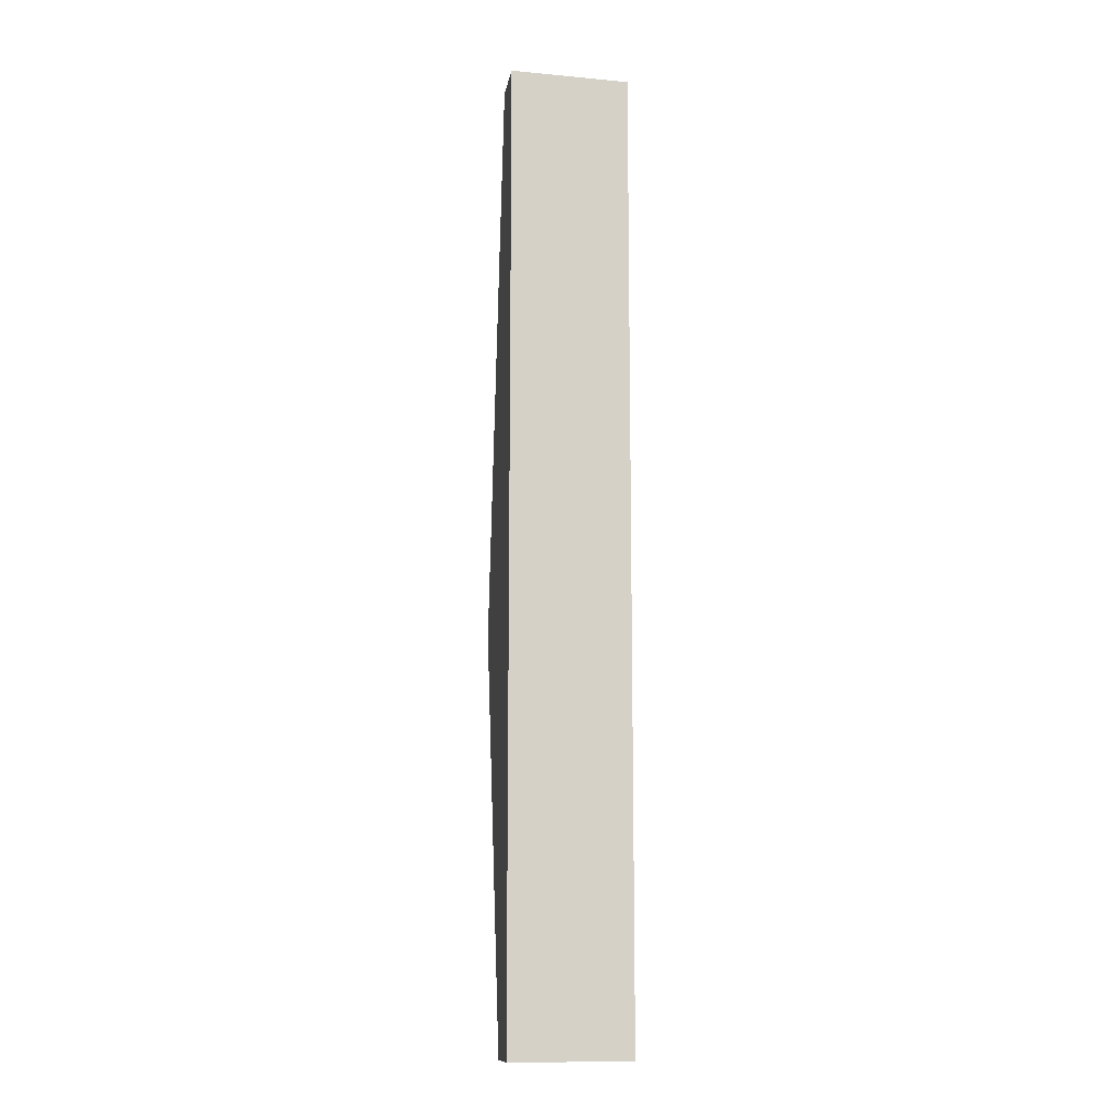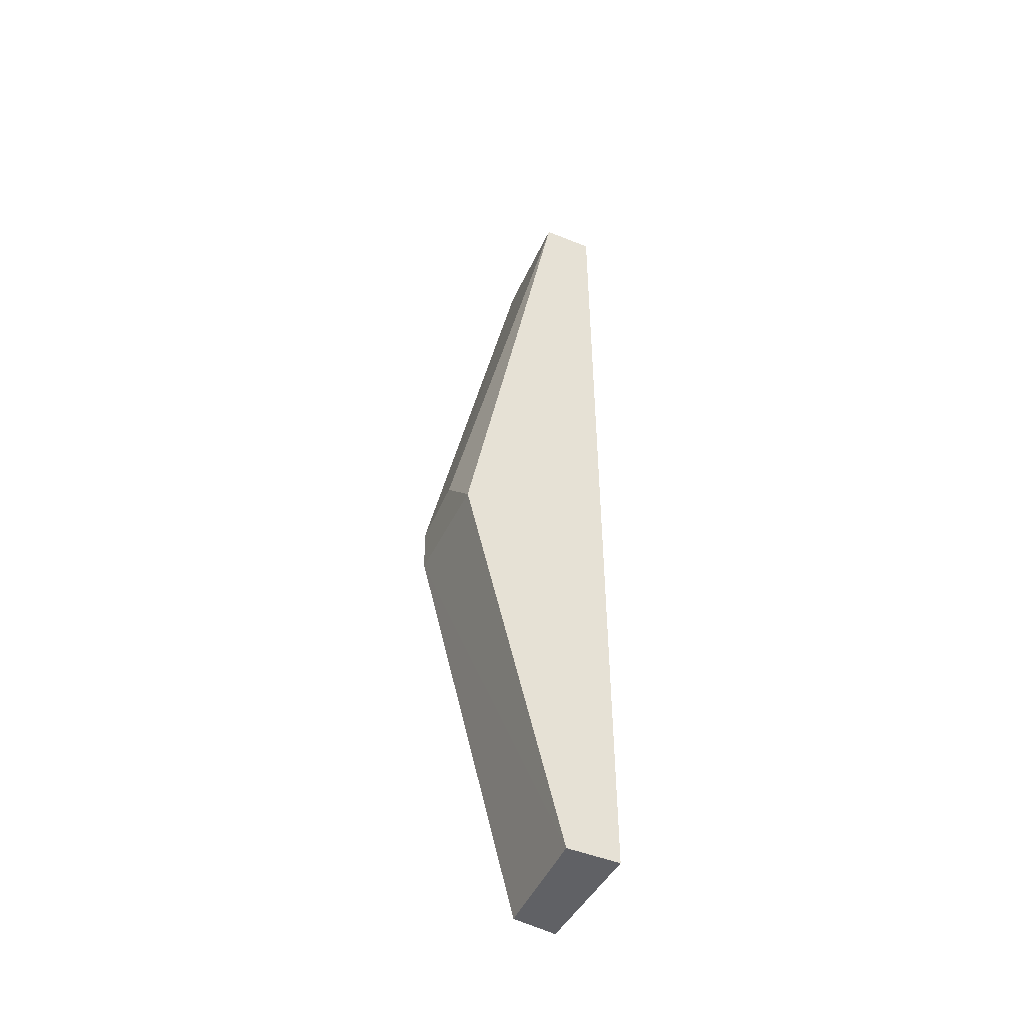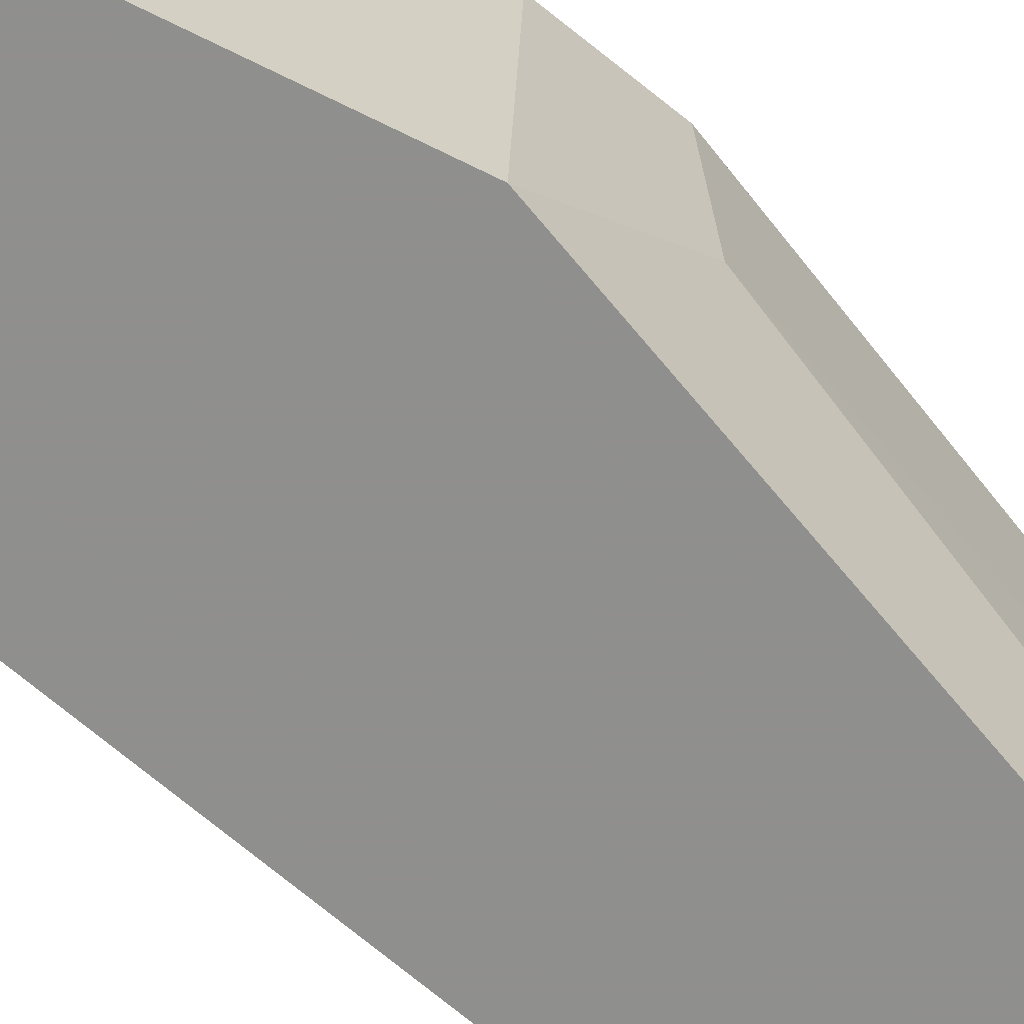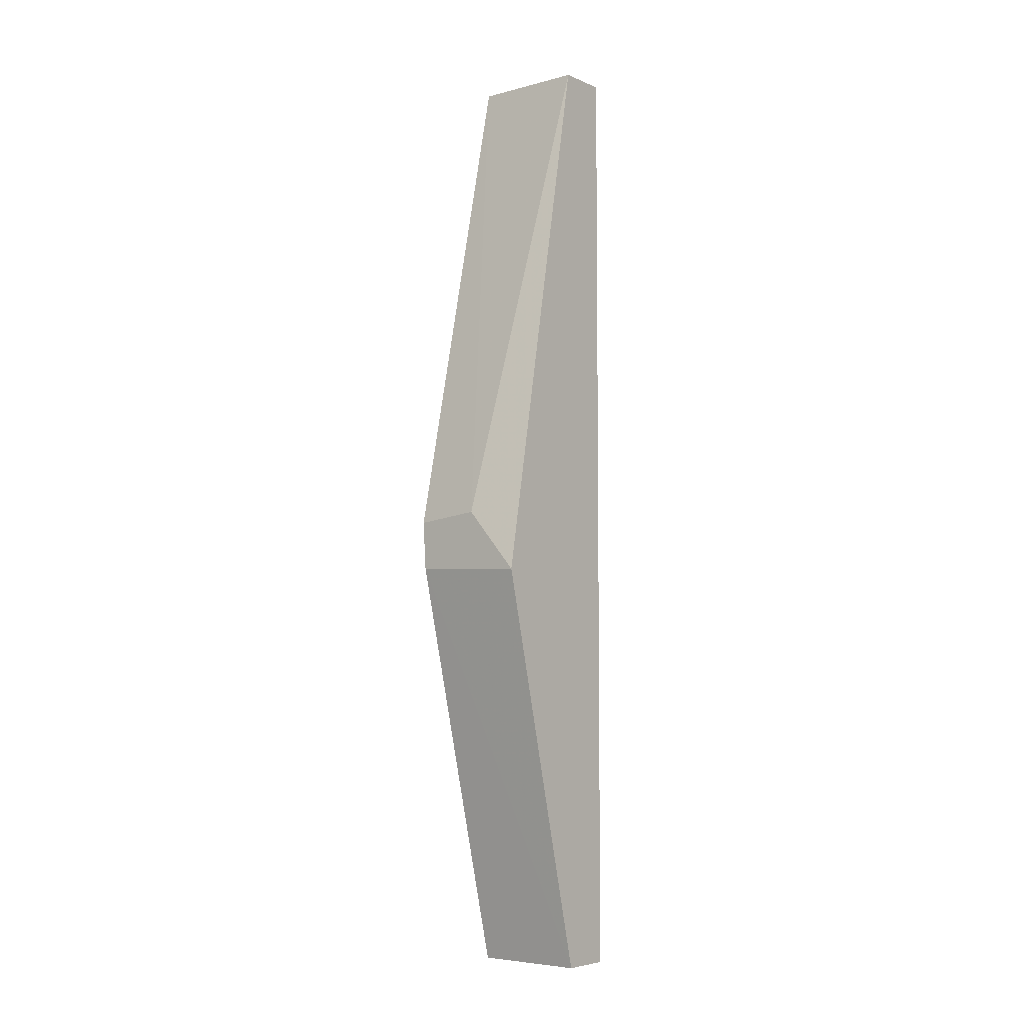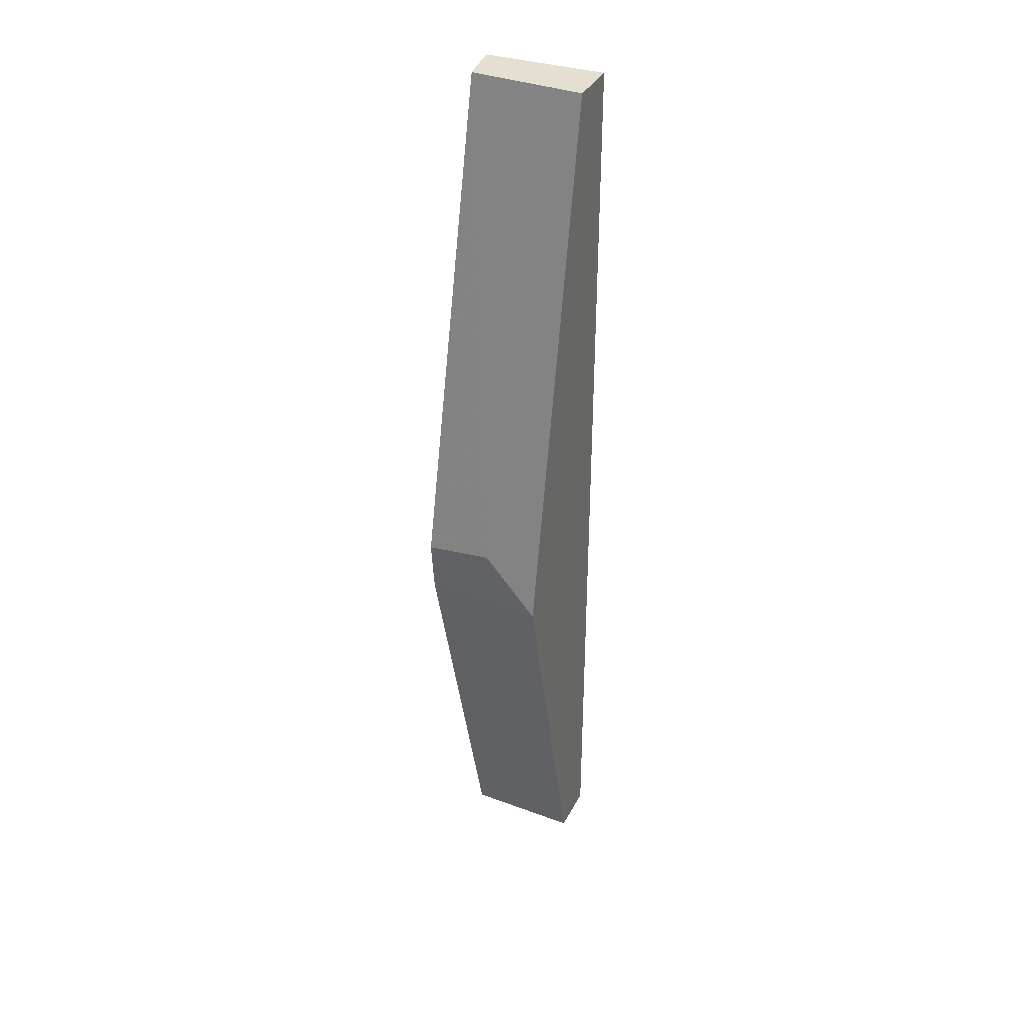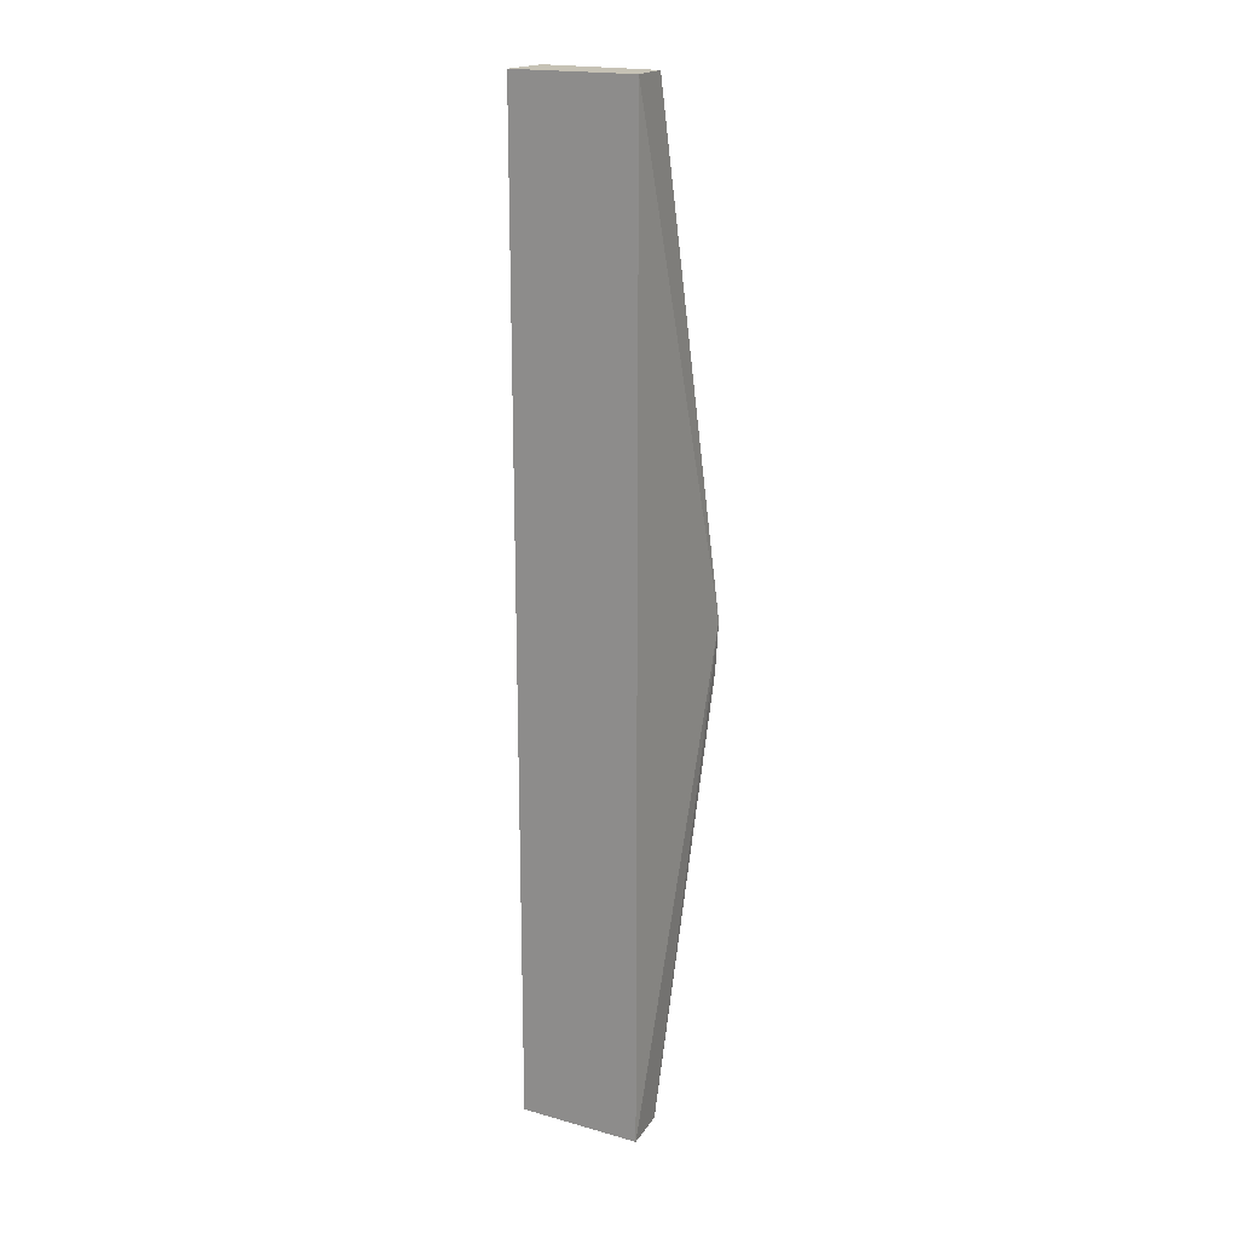
<metadata>
{"format":"obj","ext":"obj","renderer":"f3d","projection":"perspective","resolution":1024,"background":"white","views":[{"elev":-12.0,"azim":-99.4,"up":"+Y"},{"elev":-47.9,"azim":155.6,"up":"+Y"},{"elev":-65.3,"azim":49.0,"up":"+Z"},{"elev":-5.6,"azim":128.3,"up":"+Y"},{"elev":36.7,"azim":114.9,"up":"+Y"},{"elev":18.9,"azim":-59.1,"up":"+Y"}]}
</metadata>
<code>
v -0.06595 0.344 0.25
v -0.03526 0.1811 0.2509
v -0.06549 0.344 0.216
v -0.08117 0.344 0.216
v -0.0793 0.05599 0.2517
v -0.03526 0.1981 0.232
v -0.07929 0.344 0.2517
v -0.03526 0.1958 0.2517
v -0.06549 0.056 0.216
v -0.06597 0.056 0.25
v -0.03526 0.1797 0.216
v -0.08117 0.056 0.216
f 6 3 1
f 7 4 5
f 7 1 3
f 7 3 4
f 8 6 1
f 8 1 7
f 8 7 5
f 9 4 3
f 10 8 5
f 10 2 8
f 10 9 2
f 10 5 9
f 11 2 9
f 11 8 2
f 11 6 8
f 11 9 3
f 11 3 6
f 12 9 5
f 12 5 4
f 12 4 9

</code>
